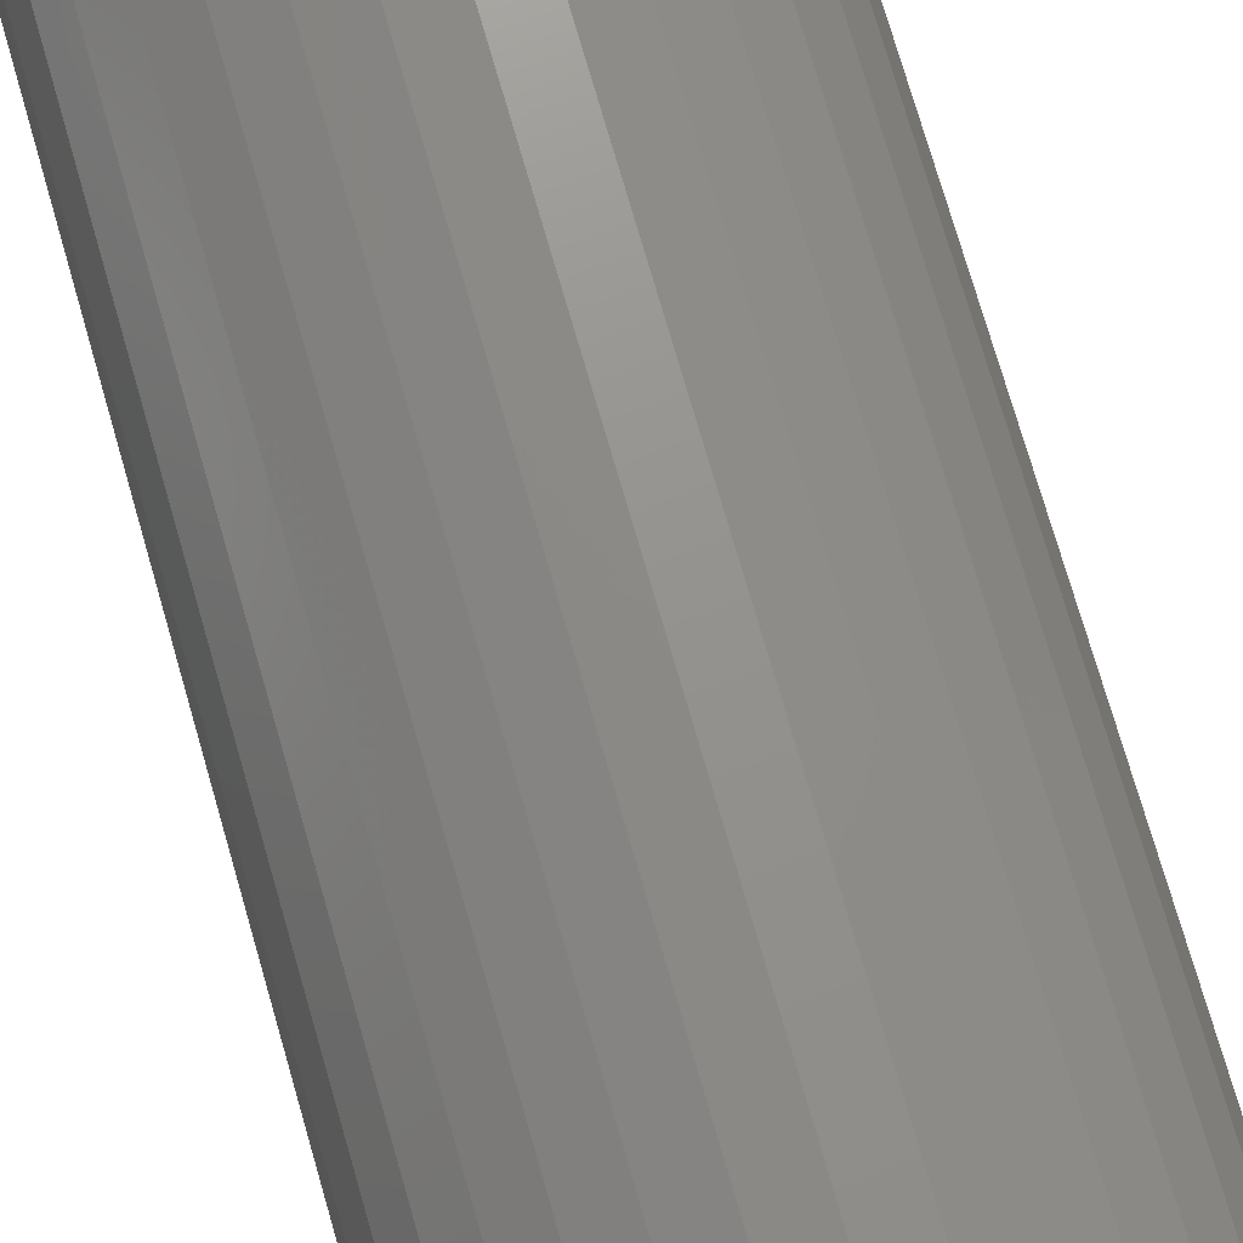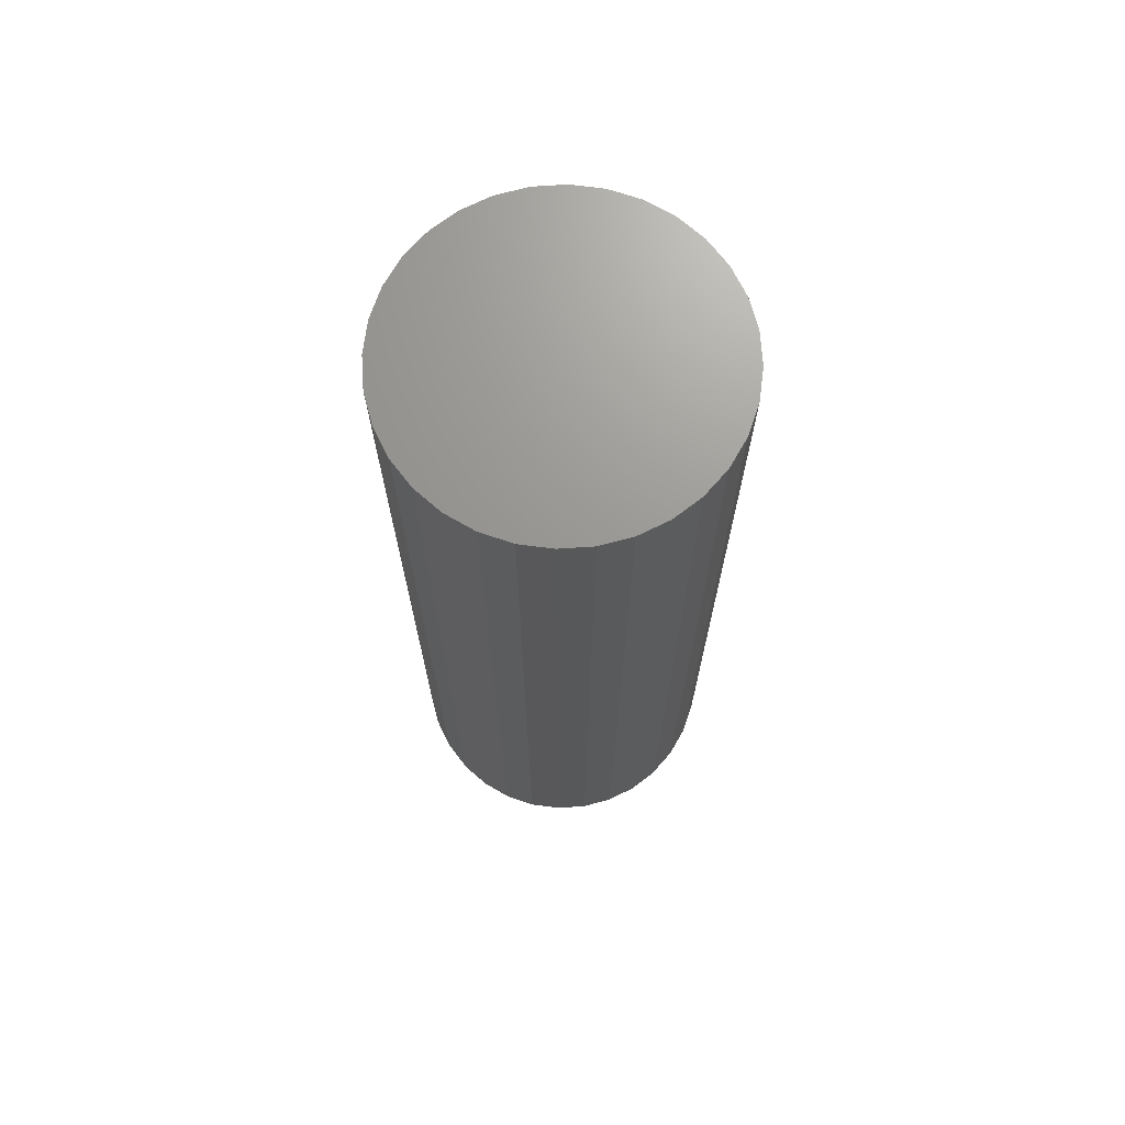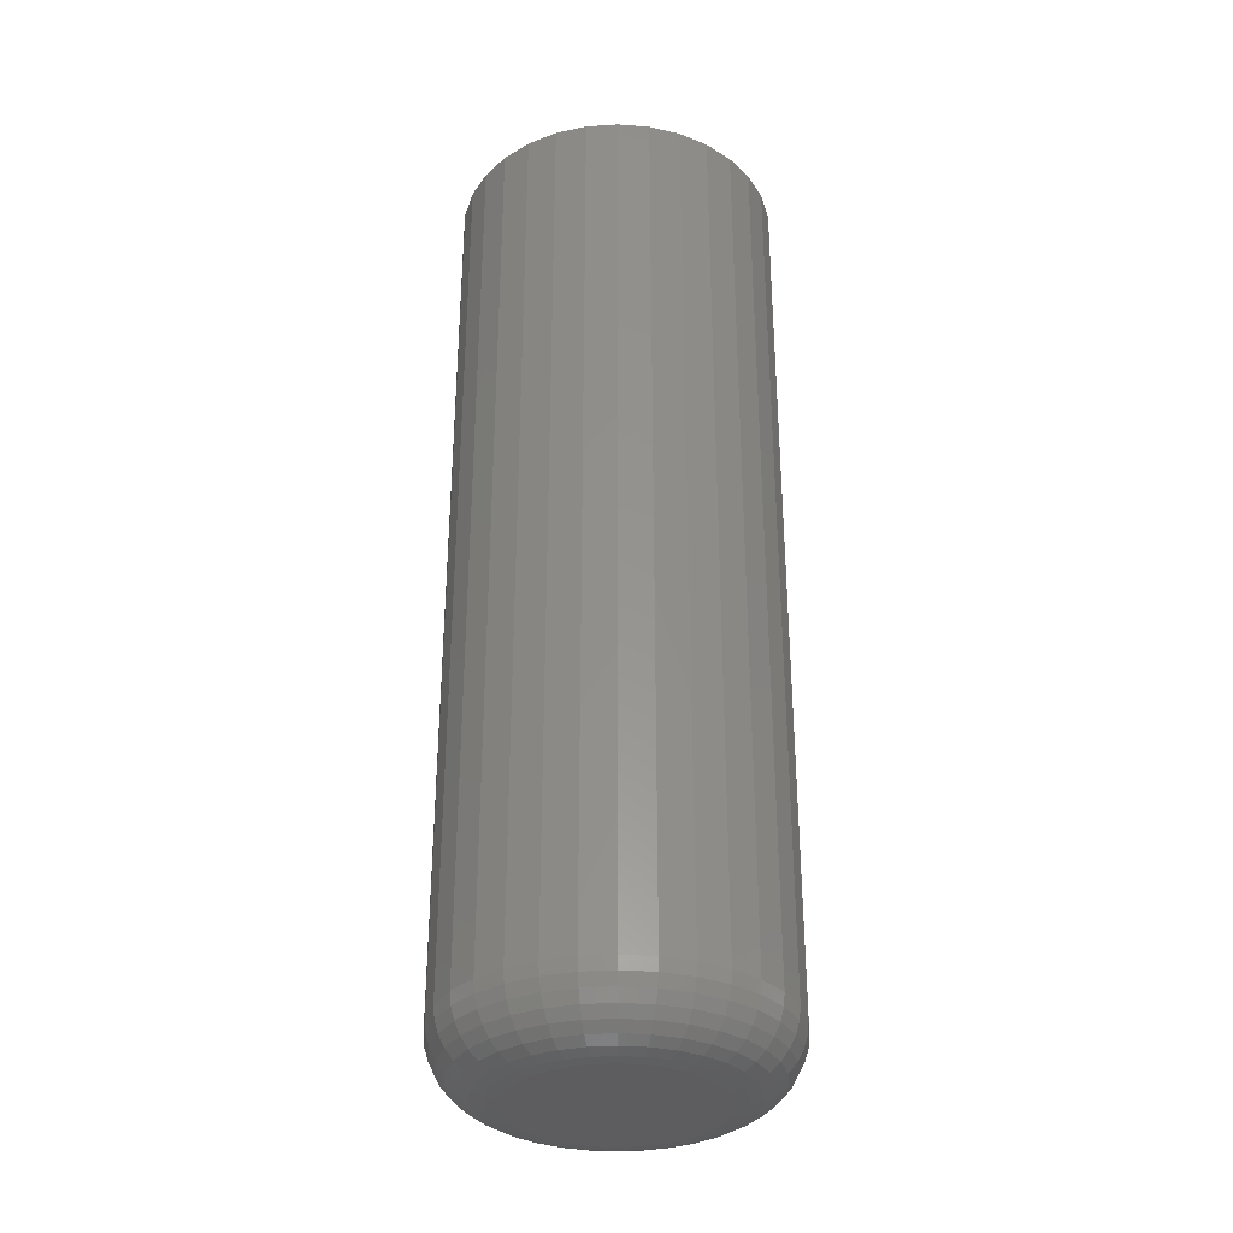
<metadata>
{"format":"stl","ext":"stl","renderer":"f3d","projection":"perspective","resolution":1024,"background":"white","views":[{"elev":73.4,"azim":-16.0,"up":"+Y"},{"elev":70.2,"azim":13.1,"up":"+Z"},{"elev":-32.8,"azim":168.3,"up":"+Z"}]}
</metadata>
<code>
# stl→obj: 320 verts, 636 faces
v 0.01254 0.008432 0
v -0.00432 0.008432 0
v 0.01074 0.009915 0
v -0.005803 0.006625 0
v 0.01403 0.006625 0
v -0.006905 0.004563 0
v 0.01513 0.004563 0
v 0.01403 -0.006625 0
v -0.005803 -0.006625 0
v 0.01513 -0.004563 0
v -0.00432 -0.008432 0
v 0.01254 -0.008432 0
v -0.002513 -0.009915 0
v -0.002513 0.009915 0
v -0.0004514 0.01102 0
v 0.001786 0.0117 0
v 0.004112 0.01192 0
v 0.006438 0.0117 0
v 0.008675 0.01102 0
v 0.01074 -0.009915 0
v 0.008675 -0.01102 0
v 0.006438 -0.0117 0
v 0.004112 -0.01192 0
v 0.001786 -0.0117 0
v -0.0004514 -0.01102 0
v -0.006905 -0.004563 0
v -0.007583 -0.002326 0
v 0.01581 -0.002326 0
v -0.007812 -4.725e-18 0
v 0.01604 -3.81e-18 0
v -0.007583 0.002326 0
v 0.01581 0.002326 0
v 0.02385 -2.236e-17 0.007812
v 0.02385 0 0.1172
v 0.02347 -0.00385 0.007812
v 0.02347 -0.00385 0.1172
v 0.02235 -0.007553 0.007812
v 0.02235 -0.007553 0.1172
v 0.02052 -0.01097 0.007812
v 0.02052 -0.01097 0.1172
v 0.01807 -0.01396 0.007812
v 0.01807 -0.01396 0.1172
v 0.01508 -0.01641 0.007812
v 0.01508 -0.01641 0.1172
v 0.01166 -0.01823 0.007812
v 0.01166 -0.01823 0.1172
v 0.007962 -0.01936 0.007812
v 0.007962 -0.01936 0.1172
v 0.004112 -0.01974 0.007812
v 0.004112 -0.01974 0.1172
v 0.0002614 -0.01936 0.007812
v 0.0002614 -0.01936 0.1172
v -0.003441 -0.01823 0.007812
v -0.003441 -0.01823 0.1172
v -0.006853 -0.01641 0.007812
v -0.006853 -0.01641 0.1172
v -0.009844 -0.01396 0.007812
v -0.009844 -0.01396 0.1172
v -0.0123 -0.01097 0.007812
v -0.0123 -0.01097 0.1172
v -0.01412 -0.007553 0.007812
v -0.01412 -0.007553 0.1172
v -0.01525 -0.00385 0.007812
v -0.01525 -0.00385 0.1172
v -0.01562 2.417e-18 0.007812
v -0.01562 2.417e-18 0.1172
v -0.01525 0.00385 0.007812
v -0.01525 0.00385 0.1172
v -0.01412 0.007553 0.007812
v -0.01412 0.007553 0.1172
v -0.0123 0.01097 0.007812
v -0.0123 0.01097 0.1172
v -0.009844 0.01396 0.007812
v -0.009844 0.01396 0.1172
v -0.006853 0.01641 0.007812
v -0.006853 0.01641 0.1172
v -0.003441 0.01823 0.007812
v -0.003441 0.01823 0.1172
v 0.0002614 0.01936 0.007812
v 0.0002614 0.01936 0.1172
v 0.004112 0.01974 0.007812
v 0.004112 0.01974 0.1172
v 0.007962 0.01936 0.007812
v 0.007962 0.01936 0.1172
v 0.01166 0.01823 0.007812
v 0.01166 0.01823 0.1172
v 0.01508 0.01641 0.007812
v 0.01508 0.01641 0.1172
v 0.01807 0.01396 0.007812
v 0.01807 0.01396 0.1172
v 0.02052 0.01097 0.007812
v 0.02052 0.01097 0.1172
v 0.02235 0.007553 0.007812
v 0.02235 0.007553 0.1172
v 0.02347 0.00385 0.007812
v 0.02347 0.00385 0.1172
v -0.01547 -3.469e-18 0.006288
v -0.0151 0.003821 0.006288
v -0.01503 -3.469e-18 0.004823
v -0.01466 0.003734 0.004823
v -0.01431 -3.469e-18 0.003472
v -0.01395 0.003594 0.003472
v -0.01334 -3.469e-18 0.002288
v -0.013 0.003404 0.002288
v -0.01215 -4.337e-18 0.001317
v -0.01184 0.003173 0.001317
v -0.0108 -4.337e-18 0.0005947
v -0.01052 0.00291 0.0005947
v -0.009337 -3.469e-18 0.0001501
v -0.009078 0.002624 0.0001501
v 0.02332 0.003821 0.006288
v 0.0237 -1.214e-17 0.006288
v 0.02289 0.003734 0.004823
v 0.02325 -1.214e-17 0.004823
v 0.02218 0.003594 0.003472
v 0.02253 -1.041e-17 0.003472
v 0.02123 0.003404 0.002288
v 0.02156 -9.541e-18 0.002288
v 0.02006 0.003173 0.001317
v 0.02038 -9.541e-18 0.001317
v 0.01874 0.00291 0.0005947
v 0.01903 -9.541e-18 0.0005947
v 0.0173 0.002624 0.0001501
v 0.01756 -9.541e-18 0.0001501
v 0.02221 0.007496 0.006288
v 0.0218 0.007325 0.004823
v 0.02113 0.007049 0.003472
v 0.02023 0.006677 0.002288
v 0.01914 0.006224 0.001317
v 0.01789 0.005707 0.0005947
v 0.01654 0.005147 0.0001501
v 0.0204 0.01088 0.006288
v 0.02003 0.01063 0.004823
v 0.01943 0.01023 0.003472
v 0.01862 0.009694 0.002288
v 0.01764 0.009036 0.001317
v 0.01651 0.008286 0.0005947
v 0.01529 0.007472 0.0001501
v 0.01796 0.01385 0.006288
v 0.01765 0.01354 0.004823
v 0.01714 0.01303 0.003472
v 0.01645 0.01234 0.002288
v 0.01561 0.0115 0.001317
v 0.01466 0.01055 0.0005947
v 0.01362 0.00951 0.0001501
v 0.01499 0.01629 0.006288
v 0.01475 0.01592 0.004823
v 0.01435 0.01532 0.003472
v 0.01381 0.01451 0.002288
v 0.01315 0.01352 0.001317
v 0.0124 0.0124 0.0005947
v 0.01158 0.01118 0.0001501
v 0.01161 0.0181 0.006288
v 0.01144 0.01769 0.004823
v 0.01116 0.01702 0.003472
v 0.01079 0.01612 0.002288
v 0.01034 0.01503 0.001317
v 0.009819 0.01378 0.0005947
v 0.009258 0.01242 0.0001501
v 0.007933 0.01921 0.006288
v 0.007846 0.01877 0.004823
v 0.007705 0.01807 0.003472
v 0.007516 0.01711 0.002288
v 0.007285 0.01595 0.001317
v 0.007021 0.01463 0.0005947
v 0.006736 0.01319 0.0001501
v 0.004112 0.01959 0.006288
v 0.004112 0.01914 0.004823
v 0.004112 0.01842 0.003472
v 0.004112 0.01745 0.002288
v 0.004112 0.01626 0.001317
v 0.004112 0.01491 0.0005947
v 0.004112 0.01345 0.0001501
v 0.0002907 0.01921 0.006288
v 0.0003774 0.01877 0.004823
v 0.0005182 0.01807 0.003472
v 0.0007078 0.01711 0.002288
v 0.0009387 0.01595 0.001317
v 0.001202 0.01463 0.0005947
v 0.001488 0.01319 0.0001501
v -0.003384 0.0181 0.006288
v -0.003214 0.01769 0.004823
v -0.002937 0.01702 0.003472
v -0.002565 0.01612 0.002288
v -0.002112 0.01503 0.001317
v -0.001596 0.01378 0.0005947
v -0.001035 0.01242 0.0001501
v -0.00677 0.01629 0.006288
v -0.006523 0.01592 0.004823
v -0.006122 0.01532 0.003472
v -0.005582 0.01451 0.002288
v -0.004924 0.01352 0.001317
v -0.004174 0.0124 0.0005947
v -0.00336 0.01118 0.0001501
v -0.009738 0.01385 0.006288
v -0.009424 0.01354 0.004823
v -0.008913 0.01303 0.003472
v -0.008226 0.01234 0.002288
v -0.007389 0.0115 0.001317
v -0.006434 0.01055 0.0005947
v -0.005398 0.00951 0.0001501
v -0.01217 0.01088 0.006288
v -0.0118 0.01063 0.004823
v -0.0112 0.01023 0.003472
v -0.0104 0.009694 0.002288
v -0.009412 0.009036 0.001317
v -0.008289 0.008286 0.0005947
v -0.00707 0.007472 0.0001501
v -0.01398 0.007496 0.006288
v -0.01357 0.007325 0.004823
v -0.01291 0.007049 0.003472
v -0.01201 0.006677 0.002288
v -0.01091 0.006224 0.001317
v -0.009667 0.005707 0.0005947
v -0.008313 0.005147 0.0001501
v 0.02332 -0.003821 0.006288
v 0.02289 -0.003734 0.004823
v 0.02218 -0.003594 0.003472
v 0.02123 -0.003404 0.002288
v 0.02006 -0.003173 0.001317
v 0.01874 -0.00291 0.0005947
v 0.0173 -0.002624 0.0001501
v -0.0151 -0.003821 0.006288
v -0.01466 -0.003734 0.004823
v -0.01395 -0.003594 0.003472
v -0.013 -0.003404 0.002288
v -0.01184 -0.003173 0.001317
v -0.01052 -0.00291 0.0005947
v -0.009078 -0.002624 0.0001501
v -0.01398 -0.007496 0.006288
v -0.01357 -0.007325 0.004823
v -0.01291 -0.007049 0.003472
v -0.01201 -0.006677 0.002288
v -0.01091 -0.006224 0.001317
v -0.009667 -0.005707 0.0005947
v -0.008313 -0.005147 0.0001501
v -0.01217 -0.01088 0.006288
v -0.0118 -0.01063 0.004823
v -0.0112 -0.01023 0.003472
v -0.0104 -0.009694 0.002288
v -0.009412 -0.009036 0.001317
v -0.008289 -0.008286 0.0005947
v -0.00707 -0.007472 0.0001501
v -0.009738 -0.01385 0.006288
v -0.009424 -0.01354 0.004823
v -0.008913 -0.01303 0.003472
v -0.008226 -0.01234 0.002288
v -0.007389 -0.0115 0.001317
v -0.006434 -0.01055 0.0005947
v -0.005398 -0.00951 0.0001501
v -0.00677 -0.01629 0.006288
v -0.006523 -0.01592 0.004823
v -0.006122 -0.01532 0.003472
v -0.005582 -0.01451 0.002288
v -0.004924 -0.01352 0.001317
v -0.004174 -0.0124 0.0005947
v -0.00336 -0.01118 0.0001501
v -0.003384 -0.0181 0.006288
v -0.003214 -0.01769 0.004823
v -0.002937 -0.01702 0.003472
v -0.002565 -0.01612 0.002288
v -0.002112 -0.01503 0.001317
v -0.001596 -0.01378 0.0005947
v -0.001035 -0.01242 0.0001501
v 0.0002907 -0.01921 0.006288
v 0.0003774 -0.01877 0.004823
v 0.0005182 -0.01807 0.003472
v 0.0007078 -0.01711 0.002288
v 0.0009387 -0.01595 0.001317
v 0.001202 -0.01463 0.0005947
v 0.001488 -0.01319 0.0001501
v 0.004112 -0.01959 0.006288
v 0.004112 -0.01914 0.004823
v 0.004112 -0.01842 0.003472
v 0.004112 -0.01745 0.002288
v 0.004112 -0.01626 0.001317
v 0.004112 -0.01491 0.0005947
v 0.004112 -0.01345 0.0001501
v 0.007933 -0.01921 0.006288
v 0.007846 -0.01877 0.004823
v 0.007705 -0.01807 0.003472
v 0.007516 -0.01711 0.002288
v 0.007285 -0.01595 0.001317
v 0.007021 -0.01463 0.0005947
v 0.006736 -0.01319 0.0001501
v 0.01161 -0.0181 0.006288
v 0.01144 -0.01769 0.004823
v 0.01116 -0.01702 0.003472
v 0.01079 -0.01612 0.002288
v 0.01034 -0.01503 0.001317
v 0.009819 -0.01378 0.0005947
v 0.009258 -0.01242 0.0001501
v 0.01499 -0.01629 0.006288
v 0.01475 -0.01592 0.004823
v 0.01435 -0.01532 0.003472
v 0.01381 -0.01451 0.002288
v 0.01315 -0.01352 0.001317
v 0.0124 -0.0124 0.0005947
v 0.01158 -0.01118 0.0001501
v 0.01796 -0.01385 0.006288
v 0.01765 -0.01354 0.004823
v 0.01714 -0.01303 0.003472
v 0.01645 -0.01234 0.002288
v 0.01561 -0.0115 0.001317
v 0.01466 -0.01055 0.0005947
v 0.01362 -0.00951 0.0001501
v 0.0204 -0.01088 0.006288
v 0.02003 -0.01063 0.004823
v 0.01943 -0.01023 0.003472
v 0.01862 -0.009694 0.002288
v 0.01764 -0.009036 0.001317
v 0.01651 -0.008286 0.0005947
v 0.01529 -0.007472 0.0001501
v 0.02221 -0.007496 0.006288
v 0.0218 -0.007325 0.004823
v 0.02113 -0.007049 0.003472
v 0.02023 -0.006677 0.002288
v 0.01914 -0.006224 0.001317
v 0.01789 -0.005707 0.0005947
v 0.01654 -0.005147 0.0001501
f 1 2 3
f 1 4 2
f 5 4 1
f 6 4 5
f 7 6 5
f 8 9 10
f 11 9 8
f 12 11 8
f 12 13 11
f 14 15 16
f 14 16 17
f 14 17 18
f 14 18 19
f 14 19 3
f 14 3 2
f 20 21 22
f 20 22 23
f 20 23 24
f 20 24 25
f 20 25 13
f 20 13 12
f 9 26 10
f 10 26 27
f 10 27 28
f 28 27 29
f 28 29 30
f 30 29 31
f 30 31 32
f 32 31 6
f 32 6 7
f 33 34 35
f 35 34 36
f 35 36 37
f 37 36 38
f 37 38 39
f 39 38 40
f 39 40 41
f 41 40 42
f 41 42 43
f 43 42 44
f 43 44 45
f 45 44 46
f 45 46 47
f 47 46 48
f 47 48 49
f 49 48 50
f 49 50 51
f 51 50 52
f 51 52 53
f 53 52 54
f 53 54 55
f 55 54 56
f 55 56 57
f 57 56 58
f 57 58 59
f 59 58 60
f 59 60 61
f 61 60 62
f 61 62 63
f 63 62 64
f 63 64 65
f 65 64 66
f 65 66 67
f 67 66 68
f 67 68 69
f 69 68 70
f 69 70 71
f 71 70 72
f 71 72 73
f 73 72 74
f 73 74 75
f 75 74 76
f 75 76 77
f 77 76 78
f 77 78 79
f 79 78 80
f 79 80 81
f 81 80 82
f 81 82 83
f 83 82 84
f 83 84 85
f 85 84 86
f 85 86 87
f 87 86 88
f 87 88 89
f 89 88 90
f 89 90 91
f 91 90 92
f 91 92 93
f 93 92 94
f 93 94 95
f 95 94 96
f 95 96 33
f 33 96 34
f 65 67 97
f 97 67 98
f 97 98 99
f 99 98 100
f 99 100 101
f 101 100 102
f 101 102 103
f 103 102 104
f 103 104 105
f 105 104 106
f 105 106 107
f 107 106 108
f 107 108 109
f 109 108 110
f 109 110 29
f 29 110 31
f 95 33 111
f 111 33 112
f 111 112 113
f 113 112 114
f 113 114 115
f 115 114 116
f 115 116 117
f 117 116 118
f 117 118 119
f 119 118 120
f 119 120 121
f 121 120 122
f 121 122 123
f 123 122 124
f 123 124 32
f 32 124 30
f 93 95 125
f 125 95 111
f 125 111 126
f 126 111 113
f 126 113 127
f 127 113 115
f 127 115 128
f 128 115 117
f 128 117 129
f 129 117 119
f 129 119 130
f 130 119 121
f 130 121 131
f 131 121 123
f 131 123 7
f 7 123 32
f 91 93 132
f 132 93 125
f 132 125 133
f 133 125 126
f 133 126 134
f 134 126 127
f 134 127 135
f 135 127 128
f 135 128 136
f 136 128 129
f 136 129 137
f 137 129 130
f 137 130 138
f 138 130 131
f 138 131 5
f 5 131 7
f 89 91 139
f 139 91 132
f 139 132 140
f 140 132 133
f 140 133 141
f 141 133 134
f 141 134 142
f 142 134 135
f 142 135 143
f 143 135 136
f 143 136 144
f 144 136 137
f 144 137 145
f 145 137 138
f 145 138 1
f 1 138 5
f 87 89 146
f 146 89 139
f 146 139 147
f 147 139 140
f 147 140 148
f 148 140 141
f 148 141 149
f 149 141 142
f 149 142 150
f 150 142 143
f 150 143 151
f 151 143 144
f 151 144 152
f 152 144 145
f 152 145 3
f 3 145 1
f 85 87 153
f 153 87 146
f 153 146 154
f 154 146 147
f 154 147 155
f 155 147 148
f 155 148 156
f 156 148 149
f 156 149 157
f 157 149 150
f 157 150 158
f 158 150 151
f 158 151 159
f 159 151 152
f 159 152 19
f 19 152 3
f 83 85 160
f 160 85 153
f 160 153 161
f 161 153 154
f 161 154 162
f 162 154 155
f 162 155 163
f 163 155 156
f 163 156 164
f 164 156 157
f 164 157 165
f 165 157 158
f 165 158 166
f 166 158 159
f 166 159 18
f 18 159 19
f 81 83 167
f 167 83 160
f 167 160 168
f 168 160 161
f 168 161 169
f 169 161 162
f 169 162 170
f 170 162 163
f 170 163 171
f 171 163 164
f 171 164 172
f 172 164 165
f 172 165 173
f 173 165 166
f 173 166 17
f 17 166 18
f 79 81 174
f 174 81 167
f 174 167 175
f 175 167 168
f 175 168 176
f 176 168 169
f 176 169 177
f 177 169 170
f 177 170 178
f 178 170 171
f 178 171 179
f 179 171 172
f 179 172 180
f 180 172 173
f 180 173 16
f 16 173 17
f 77 79 181
f 181 79 174
f 181 174 182
f 182 174 175
f 182 175 183
f 183 175 176
f 183 176 184
f 184 176 177
f 184 177 185
f 185 177 178
f 185 178 186
f 186 178 179
f 186 179 187
f 187 179 180
f 187 180 15
f 15 180 16
f 75 77 188
f 188 77 181
f 188 181 189
f 189 181 182
f 189 182 190
f 190 182 183
f 190 183 191
f 191 183 184
f 191 184 192
f 192 184 185
f 192 185 193
f 193 185 186
f 193 186 194
f 194 186 187
f 194 187 14
f 14 187 15
f 73 75 195
f 195 75 188
f 195 188 196
f 196 188 189
f 196 189 197
f 197 189 190
f 197 190 198
f 198 190 191
f 198 191 199
f 199 191 192
f 199 192 200
f 200 192 193
f 200 193 201
f 201 193 194
f 201 194 2
f 2 194 14
f 71 73 202
f 202 73 195
f 202 195 203
f 203 195 196
f 203 196 204
f 204 196 197
f 204 197 205
f 205 197 198
f 205 198 206
f 206 198 199
f 206 199 207
f 207 199 200
f 207 200 208
f 208 200 201
f 208 201 4
f 4 201 2
f 69 71 209
f 209 71 202
f 209 202 210
f 210 202 203
f 210 203 211
f 211 203 204
f 211 204 212
f 212 204 205
f 212 205 213
f 213 205 206
f 213 206 214
f 214 206 207
f 214 207 215
f 215 207 208
f 215 208 6
f 6 208 4
f 67 69 98
f 98 69 209
f 98 209 100
f 100 209 210
f 100 210 102
f 102 210 211
f 102 211 104
f 104 211 212
f 104 212 106
f 106 212 213
f 106 213 108
f 108 213 214
f 108 214 110
f 110 214 215
f 110 215 31
f 31 215 6
f 33 35 112
f 112 35 216
f 112 216 114
f 114 216 217
f 114 217 116
f 116 217 218
f 116 218 118
f 118 218 219
f 118 219 120
f 120 219 220
f 120 220 122
f 122 220 221
f 122 221 124
f 124 221 222
f 124 222 30
f 30 222 28
f 63 65 223
f 223 65 97
f 223 97 224
f 224 97 99
f 224 99 225
f 225 99 101
f 225 101 226
f 226 101 103
f 226 103 227
f 227 103 105
f 227 105 228
f 228 105 107
f 228 107 229
f 229 107 109
f 229 109 27
f 27 109 29
f 61 63 230
f 230 63 223
f 230 223 231
f 231 223 224
f 231 224 232
f 232 224 225
f 232 225 233
f 233 225 226
f 233 226 234
f 234 226 227
f 234 227 235
f 235 227 228
f 235 228 236
f 236 228 229
f 236 229 26
f 26 229 27
f 59 61 237
f 237 61 230
f 237 230 238
f 238 230 231
f 238 231 239
f 239 231 232
f 239 232 240
f 240 232 233
f 240 233 241
f 241 233 234
f 241 234 242
f 242 234 235
f 242 235 243
f 243 235 236
f 243 236 9
f 9 236 26
f 57 59 244
f 244 59 237
f 244 237 245
f 245 237 238
f 245 238 246
f 246 238 239
f 246 239 247
f 247 239 240
f 247 240 248
f 248 240 241
f 248 241 249
f 249 241 242
f 249 242 250
f 250 242 243
f 250 243 11
f 11 243 9
f 55 57 251
f 251 57 244
f 251 244 252
f 252 244 245
f 252 245 253
f 253 245 246
f 253 246 254
f 254 246 247
f 254 247 255
f 255 247 248
f 255 248 256
f 256 248 249
f 256 249 257
f 257 249 250
f 257 250 13
f 13 250 11
f 53 55 258
f 258 55 251
f 258 251 259
f 259 251 252
f 259 252 260
f 260 252 253
f 260 253 261
f 261 253 254
f 261 254 262
f 262 254 255
f 262 255 263
f 263 255 256
f 263 256 264
f 264 256 257
f 264 257 25
f 25 257 13
f 51 53 265
f 265 53 258
f 265 258 266
f 266 258 259
f 266 259 267
f 267 259 260
f 267 260 268
f 268 260 261
f 268 261 269
f 269 261 262
f 269 262 270
f 270 262 263
f 270 263 271
f 271 263 264
f 271 264 24
f 24 264 25
f 49 51 272
f 272 51 265
f 272 265 273
f 273 265 266
f 273 266 274
f 274 266 267
f 274 267 275
f 275 267 268
f 275 268 276
f 276 268 269
f 276 269 277
f 277 269 270
f 277 270 278
f 278 270 271
f 278 271 23
f 23 271 24
f 47 49 279
f 279 49 272
f 279 272 280
f 280 272 273
f 280 273 281
f 281 273 274
f 281 274 282
f 282 274 275
f 282 275 283
f 283 275 276
f 283 276 284
f 284 276 277
f 284 277 285
f 285 277 278
f 285 278 22
f 22 278 23
f 45 47 286
f 286 47 279
f 286 279 287
f 287 279 280
f 287 280 288
f 288 280 281
f 288 281 289
f 289 281 282
f 289 282 290
f 290 282 283
f 290 283 291
f 291 283 284
f 291 284 292
f 292 284 285
f 292 285 21
f 21 285 22
f 43 45 293
f 293 45 286
f 293 286 294
f 294 286 287
f 294 287 295
f 295 287 288
f 295 288 296
f 296 288 289
f 296 289 297
f 297 289 290
f 297 290 298
f 298 290 291
f 298 291 299
f 299 291 292
f 299 292 20
f 20 292 21
f 41 43 300
f 300 43 293
f 300 293 301
f 301 293 294
f 301 294 302
f 302 294 295
f 302 295 303
f 303 295 296
f 303 296 304
f 304 296 297
f 304 297 305
f 305 297 298
f 305 298 306
f 306 298 299
f 306 299 12
f 12 299 20
f 39 41 307
f 307 41 300
f 307 300 308
f 308 300 301
f 308 301 309
f 309 301 302
f 309 302 310
f 310 302 303
f 310 303 311
f 311 303 304
f 311 304 312
f 312 304 305
f 312 305 313
f 313 305 306
f 313 306 8
f 8 306 12
f 37 39 314
f 314 39 307
f 314 307 315
f 315 307 308
f 315 308 316
f 316 308 309
f 316 309 317
f 317 309 310
f 317 310 318
f 318 310 311
f 318 311 319
f 319 311 312
f 319 312 320
f 320 312 313
f 320 313 10
f 10 313 8
f 35 37 216
f 216 37 314
f 216 314 217
f 217 314 315
f 217 315 218
f 218 315 316
f 218 316 219
f 219 316 317
f 219 317 220
f 220 317 318
f 220 318 221
f 221 318 319
f 221 319 222
f 222 319 320
f 222 320 28
f 28 320 10
f 82 80 78
f 84 82 78
f 84 78 86
f 86 78 76
f 86 76 88
f 88 76 74
f 88 74 90
f 90 74 72
f 90 72 92
f 92 72 70
f 92 70 94
f 94 70 68
f 94 68 96
f 36 62 38
f 38 62 60
f 38 60 40
f 40 60 58
f 40 58 42
f 42 58 56
f 42 56 44
f 44 56 54
f 44 54 46
f 46 54 52
f 46 52 50
f 46 50 48
f 96 68 34
f 34 68 66
f 34 66 36
f 36 66 64
f 36 64 62

</code>
